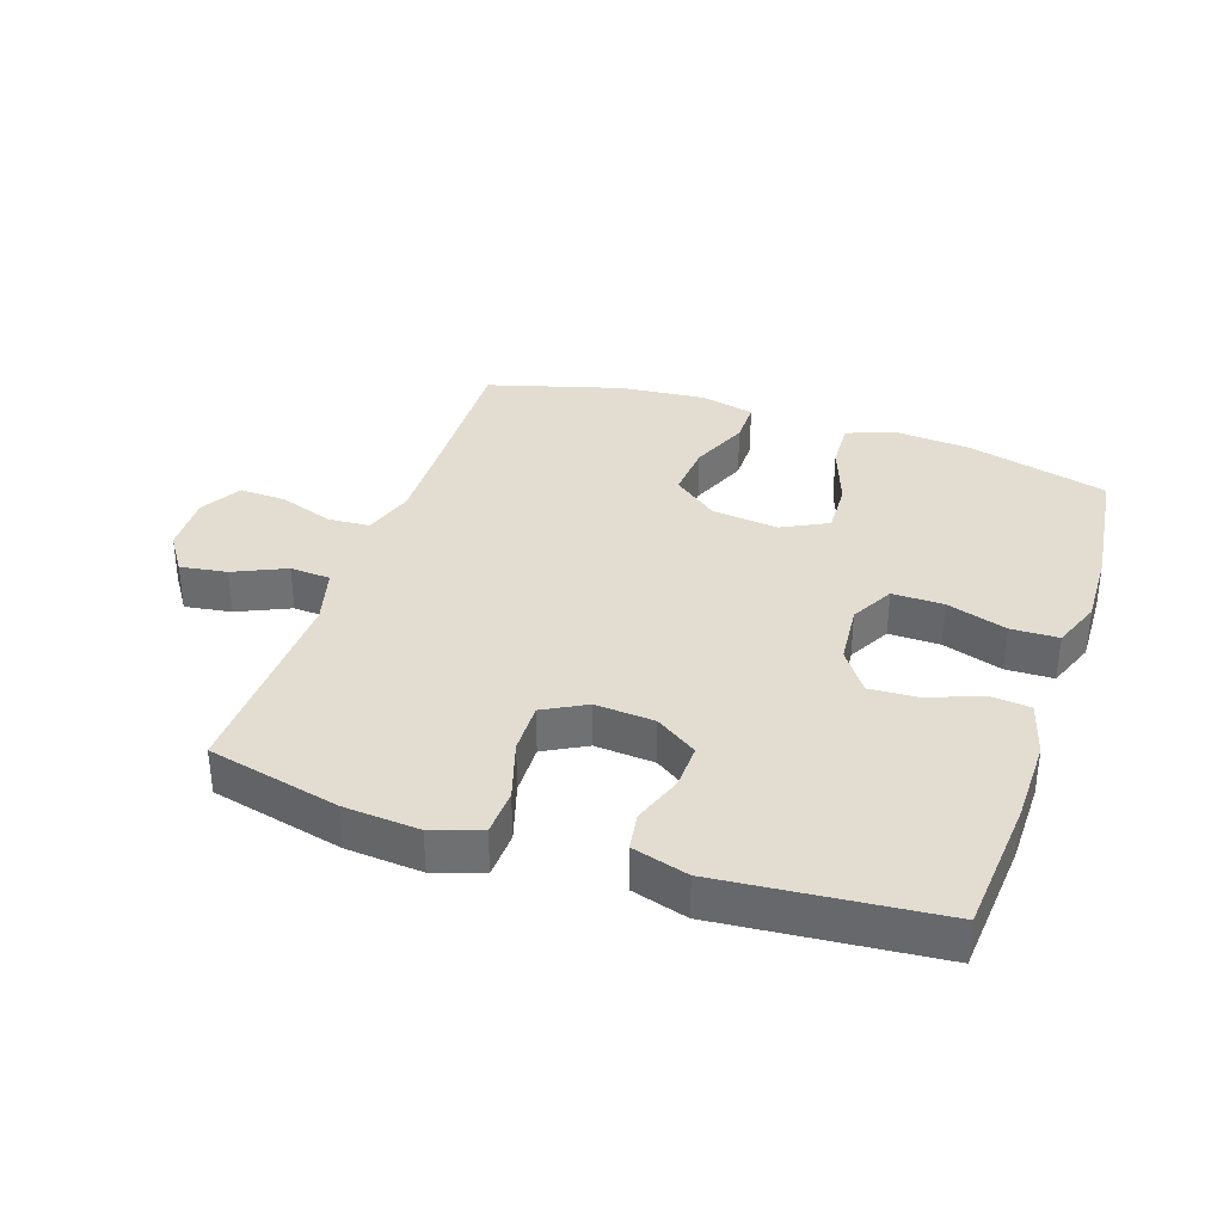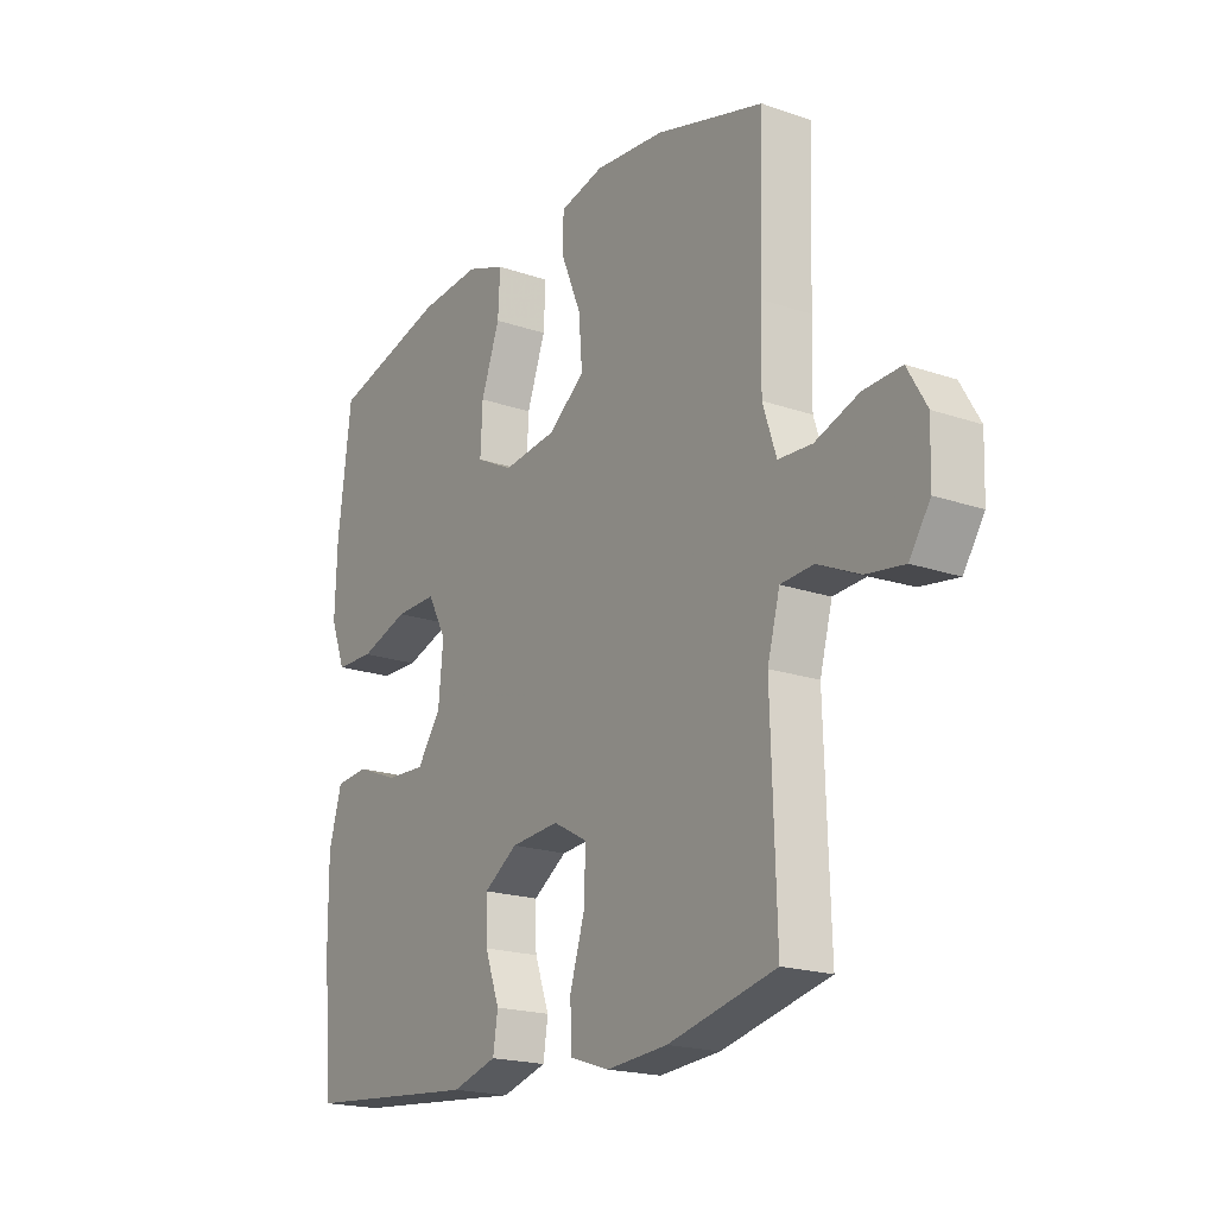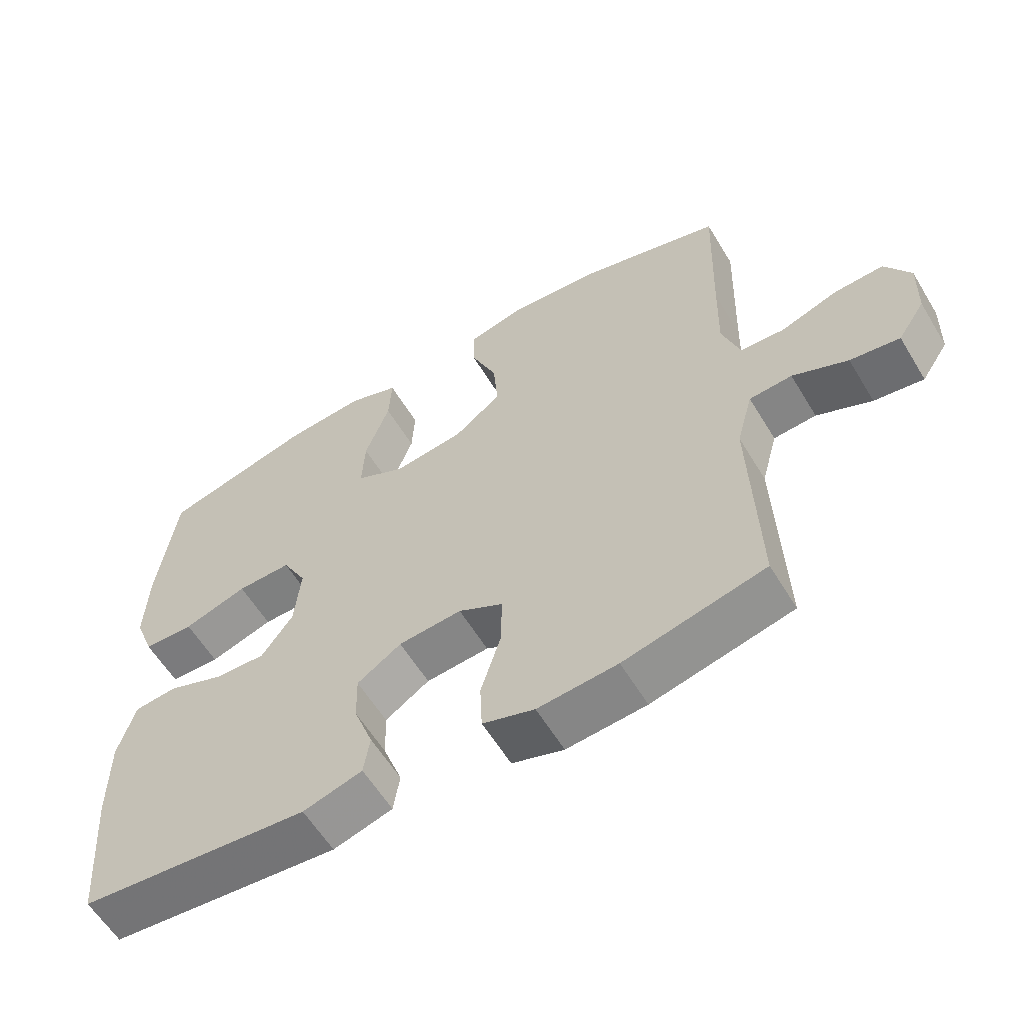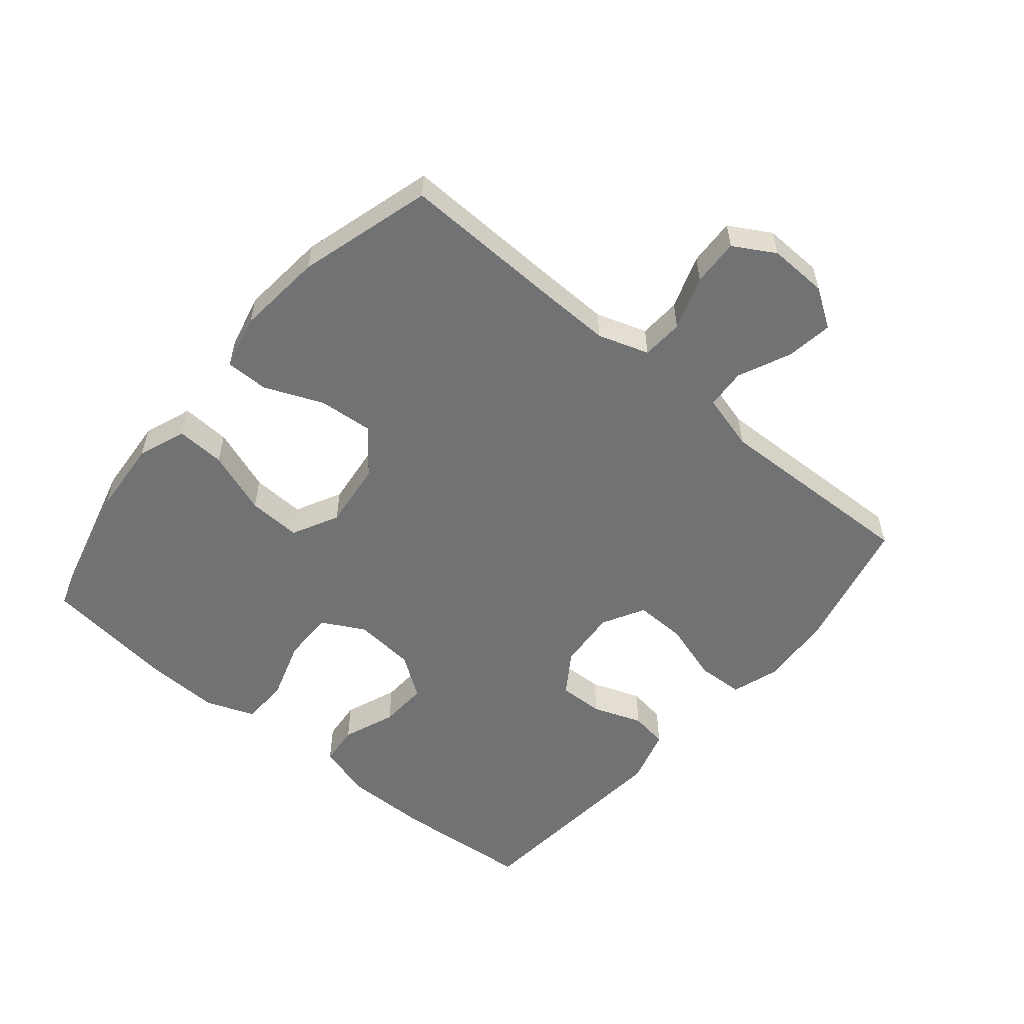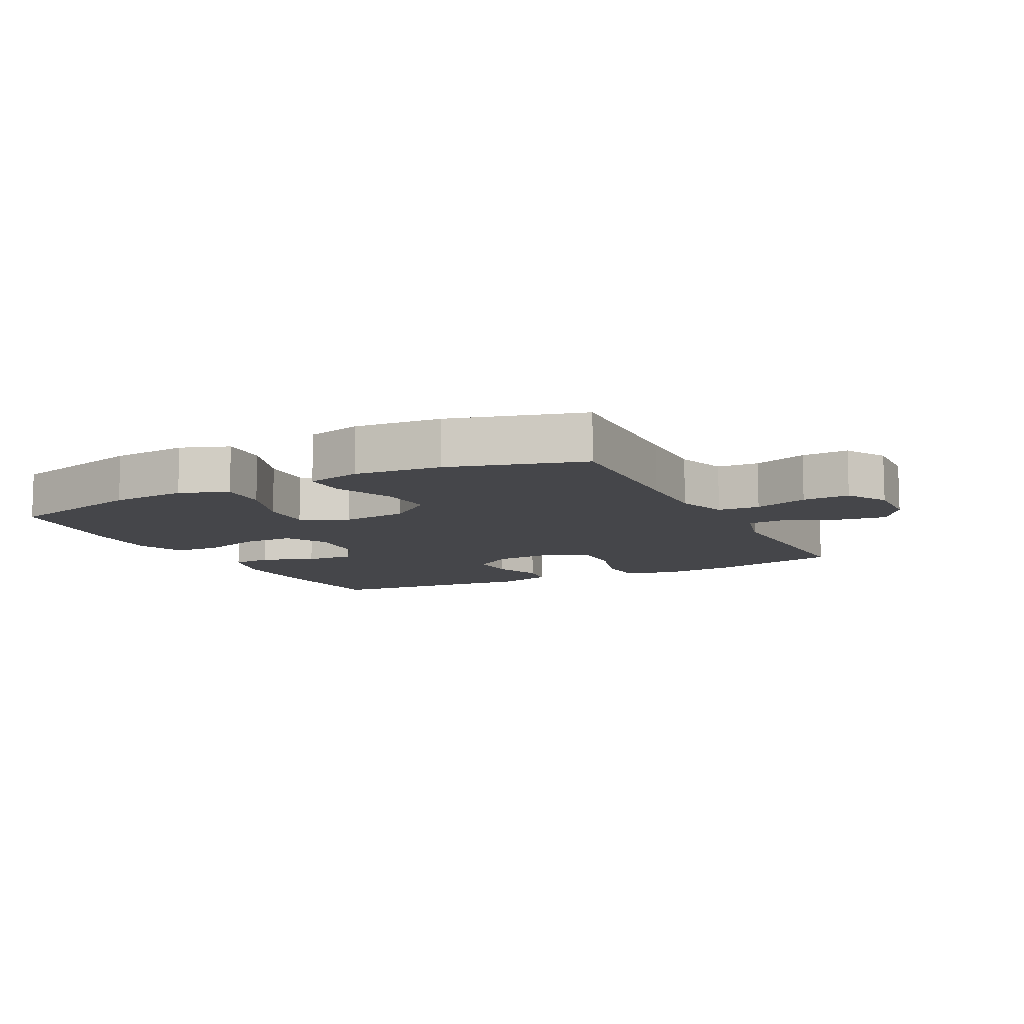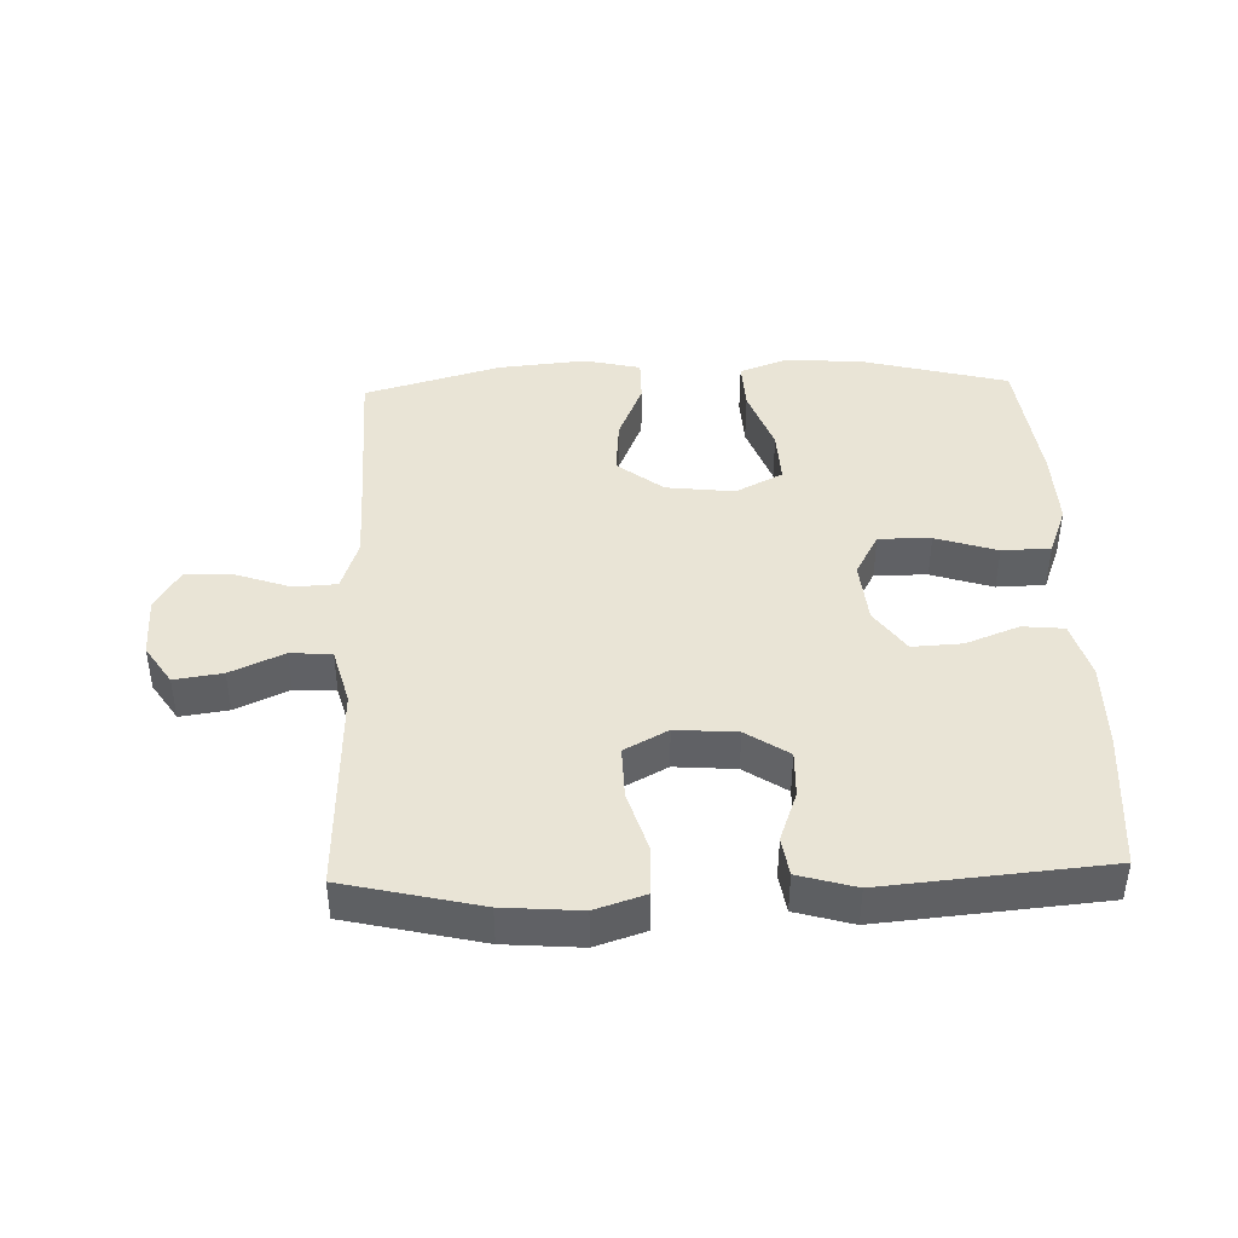
<metadata>
{"format":"obj","ext":"obj","renderer":"f3d","projection":"perspective","resolution":1024,"background":"white","views":[{"elev":35.2,"azim":-161.3,"up":"+Y"},{"elev":-19.5,"azim":57.2,"up":"+Z"},{"elev":-59.5,"azim":31.1,"up":"+Z"},{"elev":-55.4,"azim":50.2,"up":"+Y"},{"elev":-9.9,"azim":27.1,"up":"+Y"},{"elev":42.4,"azim":178.2,"up":"+Y"}]}
</metadata>
<code>
v 0.5 0.07 -0.5
v 0.293 0.07 -0.548
v 0.176 0.07 -0.557
v 0.1 0.07 -0.532
v 0.097 0.07 -0.459
v 0.126 0.07 -0.365
v 0.128 0.07 -0.285
v 0.062 0.07 -0.249
v -0.031 0.07 -0.256
v -0.096 0.07 -0.299
v -0.094 0.07 -0.37
v -0.066 0.07 -0.447
v -0.075 0.07 -0.506
v -0.162 0.07 -0.531
v -0.5 0.07 -0.5
v -0.517 0.07 -0.288
v -0.518 0.07 -0.156
v -0.493 0.07 -0.069
v -0.43 0.07 -0.063
v -0.348 0.07 -0.095
v -0.272 0.07 -0.099
v -0.226 0.07 -0.034
v -0.217 0.07 0.062
v -0.253 0.07 0.129
v -0.333 0.07 0.128
v -0.427 0.07 0.098
v -0.501 0.07 0.1
v -0.53 0.07 0.176
v -0.526 0.07 0.293
v -0.5 0.07 0.5
v -0.279 0.07 0.557
v -0.16 0.07 0.566
v -0.085 0.07 0.538
v -0.089 0.07 0.462
v -0.125 0.07 0.363
v -0.129 0.07 0.28
v -0.057 0.07 0.243
v 0.047 0.07 0.255
v 0.117 0.07 0.309
v 0.11 0.07 0.395
v 0.072 0.07 0.486
v 0.072 0.07 0.553
v 0.157 0.07 0.573
v 0.292 0.07 0.56
v 0.5 0.07 0.5
v 0.492 0.07 0.256
v 0.489 0.07 0.134
v 0.515 0.07 0.055
v 0.58 0.07 0.051
v 0.664 0.07 0.08
v 0.737 0.07 0.083
v 0.774 0.07 0.019
v 0.771 0.07 -0.073
v 0.731 0.07 -0.133
v 0.658 0.07 -0.122
v 0.577 0.07 -0.085
v 0.514 0.07 -0.089
v 0.49 0.07 -0.177
v 0.5 0 -0.5
v 0.293 0 -0.548
v 0.176 0 -0.557
v 0.1 0 -0.532
v 0.097 0 -0.459
v 0.126 0 -0.365
v 0.128 0 -0.285
v 0.062 0 -0.249
v -0.031 0 -0.256
v -0.096 0 -0.299
v -0.094 0 -0.37
v -0.066 0 -0.447
v -0.075 0 -0.506
v -0.162 0 -0.531
v -0.5 0 -0.5
v -0.517 0 -0.288
v -0.518 0 -0.156
v -0.493 0 -0.069
v -0.43 0 -0.063
v -0.348 0 -0.095
v -0.272 0 -0.099
v -0.226 0 -0.034
v -0.217 0 0.062
v -0.253 0 0.129
v -0.333 0 0.128
v -0.427 0 0.098
v -0.501 0 0.1
v -0.53 0 0.176
v -0.526 0 0.293
v -0.5 0 0.5
v -0.279 0 0.557
v -0.16 0 0.566
v -0.085 0 0.538
v -0.089 0 0.462
v -0.125 0 0.363
v -0.129 0 0.28
v -0.057 0 0.243
v 0.047 0 0.255
v 0.117 0 0.309
v 0.11 0 0.395
v 0.072 0 0.486
v 0.072 0 0.553
v 0.157 0 0.573
v 0.292 0 0.56
v 0.5 0 0.5
v 0.492 0 0.256
v 0.489 0 0.134
v 0.515 0 0.055
v 0.58 0 0.051
v 0.664 0 0.08
v 0.737 0 0.083
v 0.774 0 0.019
v 0.771 0 -0.073
v 0.731 0 -0.133
v 0.658 0 -0.122
v 0.577 0 -0.085
v 0.514 0 -0.089
v 0.49 0 -0.177
f 53 54 55 56
f 51 52 53 56
f 49 50 51 56
f 48 49 56 57
f 47 48 57 58
f 43 44 45 46
f 43 46 47
f 40 41 42 43
f 39 40 43 47
f 38 39 47 58
f 32 33 34 35
f 32 35 36
f 31 32 36
f 30 31 36
f 29 30 36
f 28 29 36 37
f 25 26 27 28
f 24 25 28 37
f 17 18 19 20
f 17 20 21
f 16 17 21
f 15 16 21
f 14 15 21 22
f 11 12 13 14
f 10 11 14 22
f 3 4 5 6
f 3 6 7
f 2 3 7
f 1 2 7
f 58 1 7
f 38 58 7 8
f 23 24 37 38
f 23 38 8 9
f 9 10 22 23
f 114 113 112 111
f 114 111 110 109
f 114 109 108 107
f 115 114 107 106
f 116 115 106 105
f 104 103 102 101
f 105 104 101
f 101 100 99 98
f 105 101 98 97
f 116 105 97 96
f 93 92 91 90
f 94 93 90
f 94 90 89
f 94 89 88
f 94 88 87
f 95 94 87 86
f 86 85 84 83
f 95 86 83 82
f 78 77 76 75
f 79 78 75
f 79 75 74
f 79 74 73
f 80 79 73 72
f 72 71 70 69
f 80 72 69 68
f 64 63 62 61
f 65 64 61
f 65 61 60
f 65 60 59
f 65 59 116
f 66 65 116 96
f 96 95 82 81
f 67 66 96 81
f 81 80 68 67
f 1 59 60 2
f 2 60 61 3
f 3 61 62 4
f 4 62 63 5
f 5 63 64 6
f 6 64 65 7
f 7 65 66 8
f 8 66 67 9
f 9 67 68 10
f 10 68 69 11
f 11 69 70 12
f 12 70 71 13
f 13 71 72 14
f 14 72 73 15
f 15 73 74 16
f 16 74 75 17
f 17 75 76 18
f 18 76 77 19
f 19 77 78 20
f 20 78 79 21
f 21 79 80 22
f 22 80 81 23
f 23 81 82 24
f 24 82 83 25
f 25 83 84 26
f 26 84 85 27
f 27 85 86 28
f 28 86 87 29
f 29 87 88 30
f 30 88 89 31
f 31 89 90 32
f 32 90 91 33
f 33 91 92 34
f 34 92 93 35
f 35 93 94 36
f 36 94 95 37
f 37 95 96 38
f 38 96 97 39
f 39 97 98 40
f 40 98 99 41
f 41 99 100 42
f 42 100 101 43
f 43 101 102 44
f 44 102 103 45
f 45 103 104 46
f 46 104 105 47
f 47 105 106 48
f 48 106 107 49
f 49 107 108 50
f 50 108 109 51
f 51 109 110 52
f 52 110 111 53
f 53 111 112 54
f 54 112 113 55
f 55 113 114 56
f 56 114 115 57
f 57 115 116 58
f 58 116 59 1

</code>
